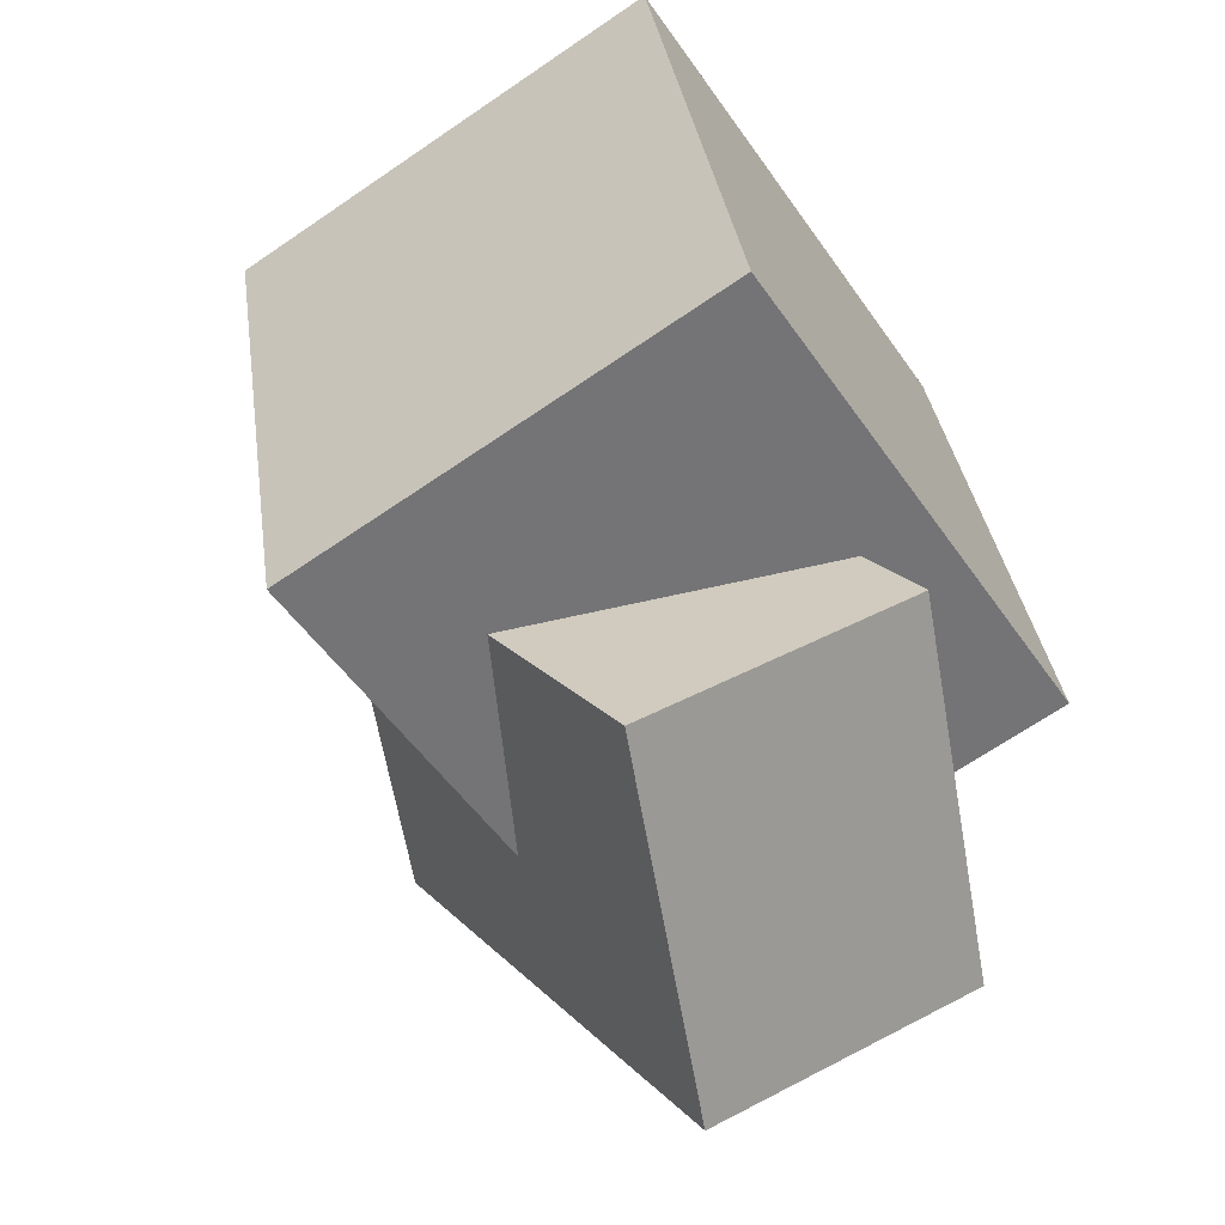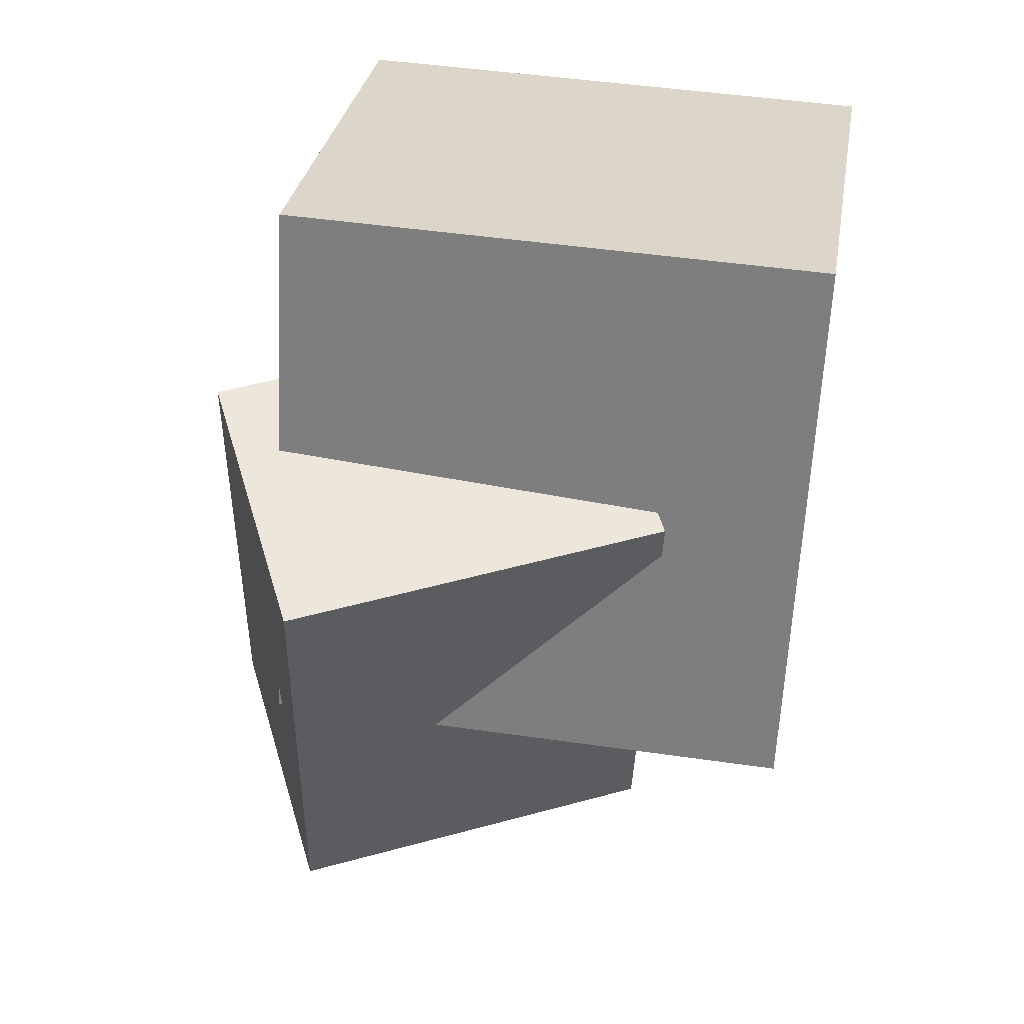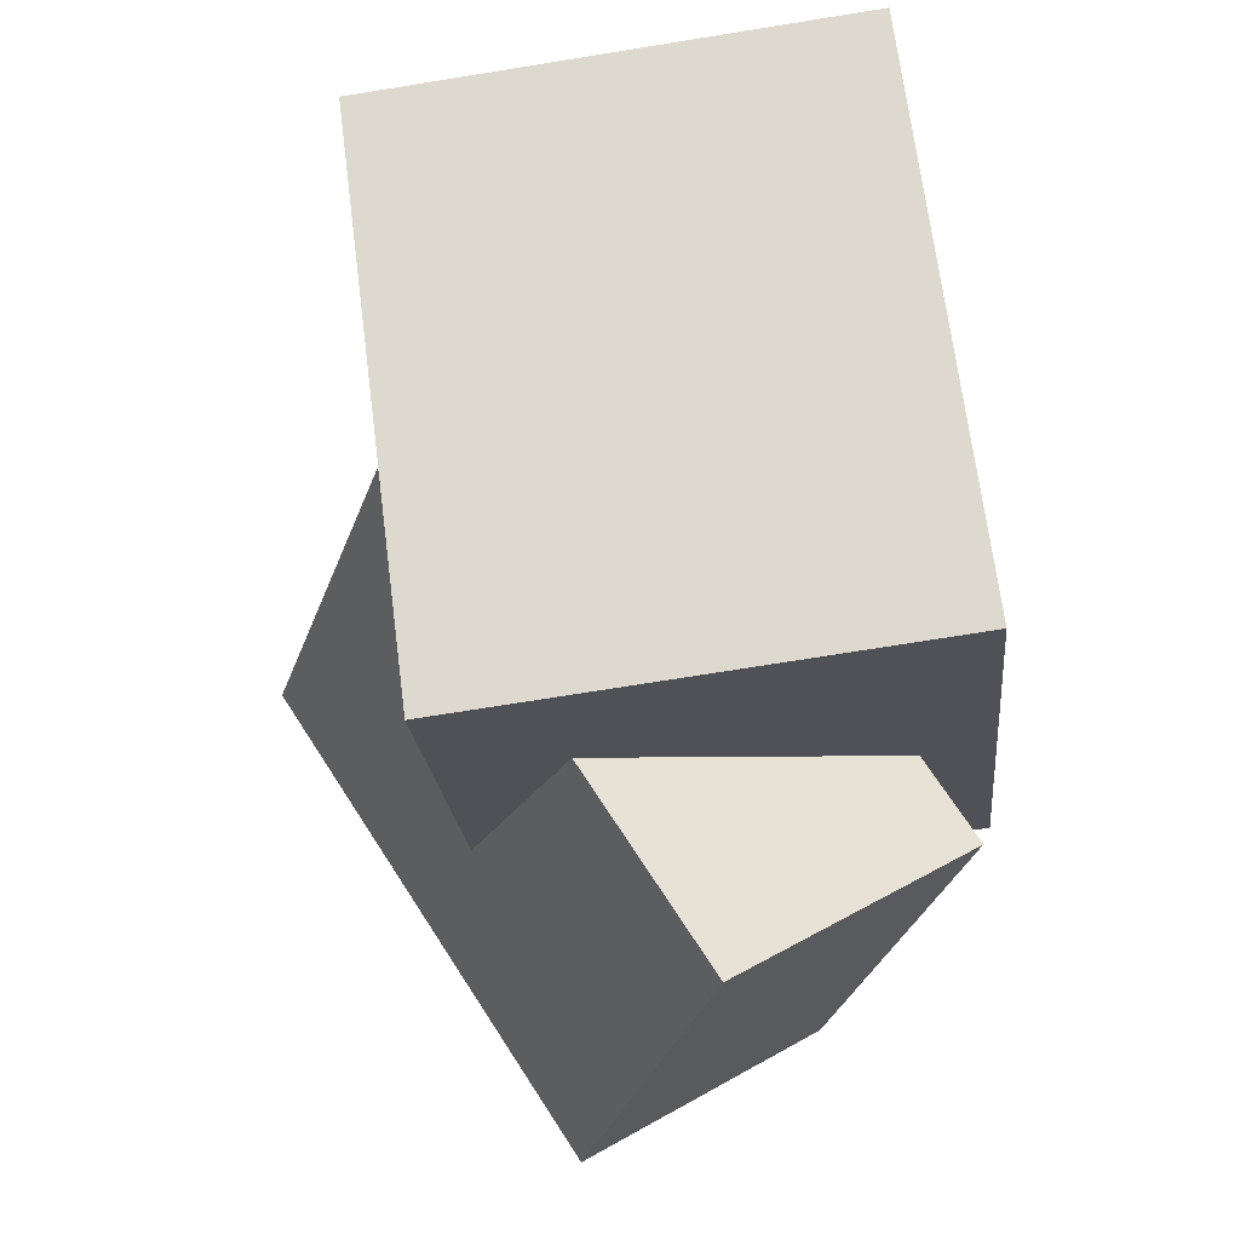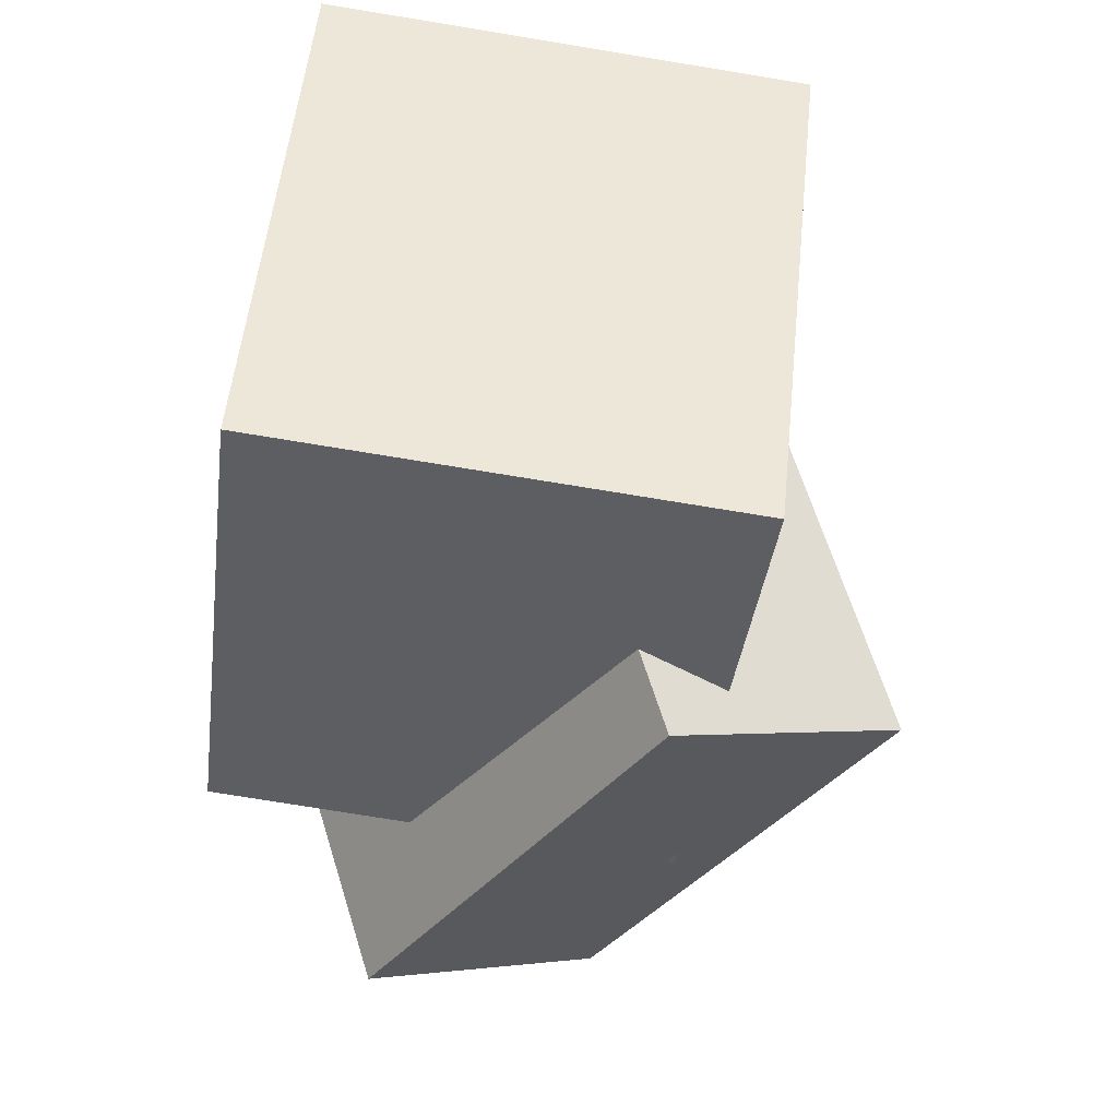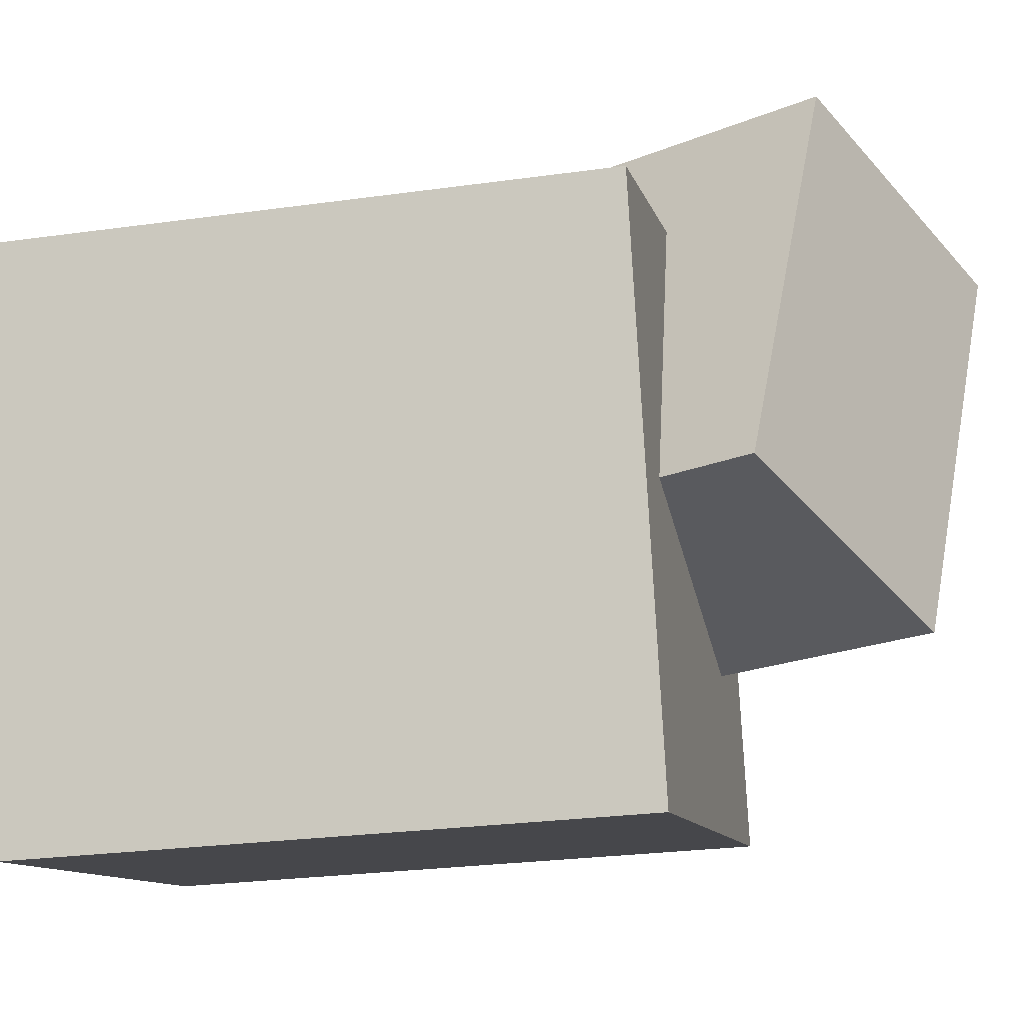
<metadata>
{"format":"obj","ext":"obj","renderer":"f3d","projection":"perspective","resolution":1024,"background":"white","views":[{"elev":-55.3,"azim":40.0,"up":"+Z"},{"elev":22.1,"azim":-74.8,"up":"+Z"},{"elev":-24.8,"azim":12.1,"up":"+Z"},{"elev":56.2,"azim":-167.6,"up":"+Z"},{"elev":-3.9,"azim":95.8,"up":"+Y"}]}
</metadata>
<code>
v 0.1813 0.3333 0.5272
v 0.267 0.3953 -0.2349
v -0.4507 0.2649 0.4506
v -0.365 0.3269 -0.3115
v 0.2649 -0.3844 0.4782
v 0.3506 -0.3224 -0.2839
v -0.3671 -0.4528 0.4016
v -0.2814 -0.3908 -0.3605
f 1.0 7.0 5.0
f 1.0 3.0 7.0
f 1.0 4.0 3.0
f 1.0 2.0 4.0
f 3.0 8.0 7.0
f 3.0 4.0 8.0
f 5.0 7.0 8.0
f 5.0 8.0 6.0
f 1.0 5.0 6.0
f 1.0 6.0 2.0
f 2.0 6.0 8.0
f 2.0 8.0 4.0
v -0.09516 -0.04996 0.2341
v 0.2833 0.06958 -0.377
v -0.356 0.4032 0.1612
v 0.02246 0.5227 -0.4499
v -0.3701 -0.2417 0.02629
v 0.008318 -0.1222 -0.5848
v -0.631 0.2114 -0.04662
v -0.2525 0.3309 -0.6577
f 9.0 15.0 13.0
f 9.0 11.0 15.0
f 9.0 12.0 11.0
f 9.0 10.0 12.0
f 11.0 16.0 15.0
f 11.0 12.0 16.0
f 13.0 15.0 16.0
f 13.0 16.0 14.0
f 9.0 13.0 14.0
f 9.0 14.0 10.0
f 10.0 14.0 16.0
f 10.0 16.0 12.0

</code>
